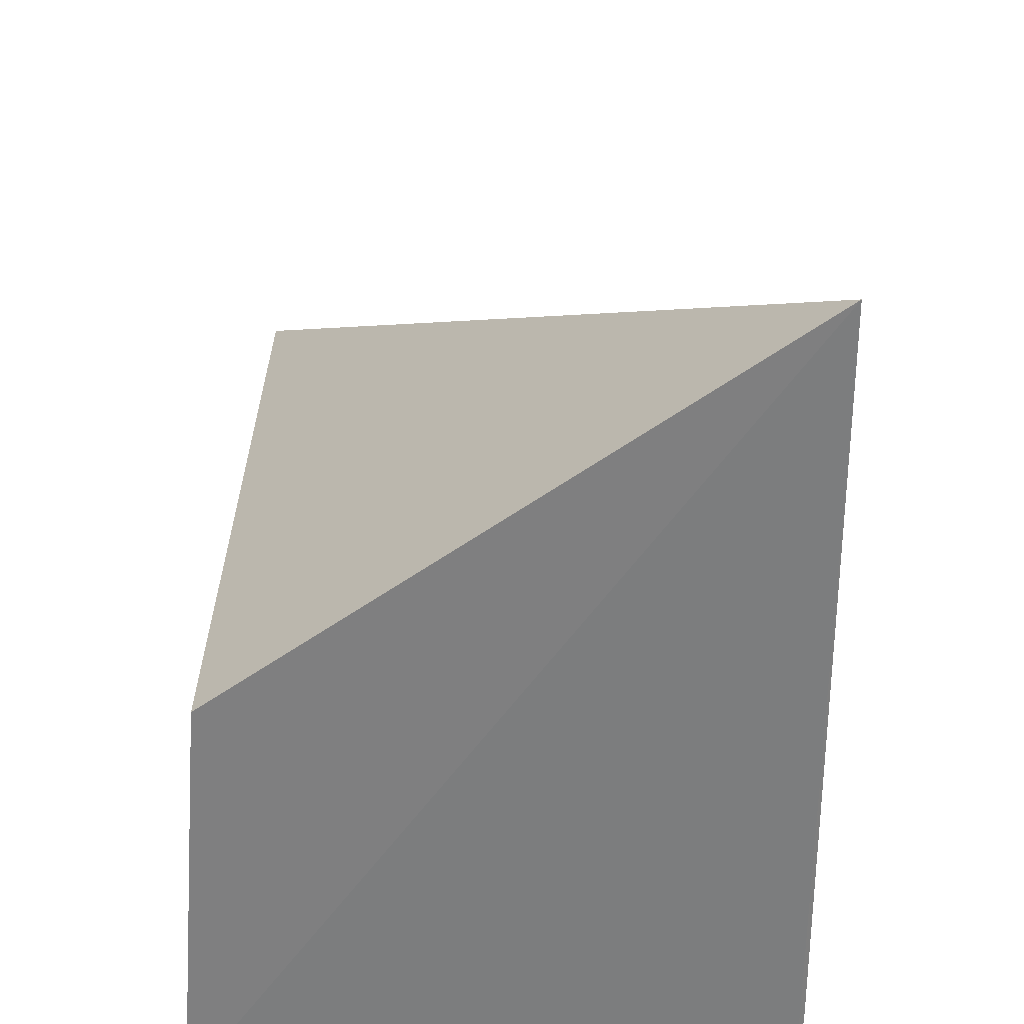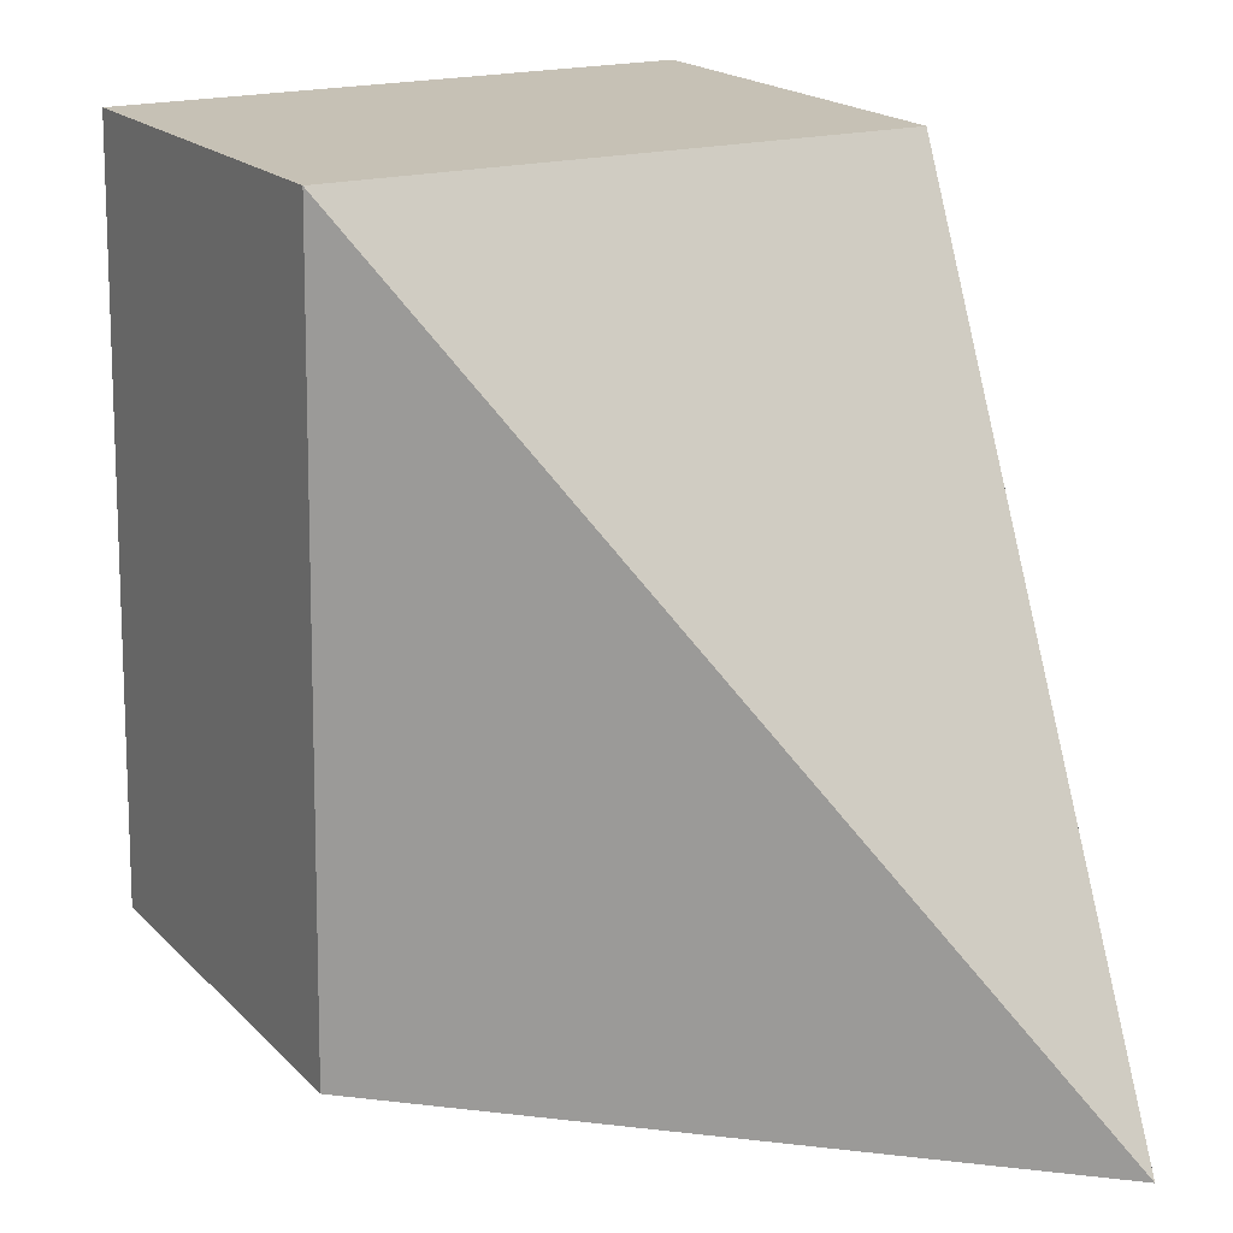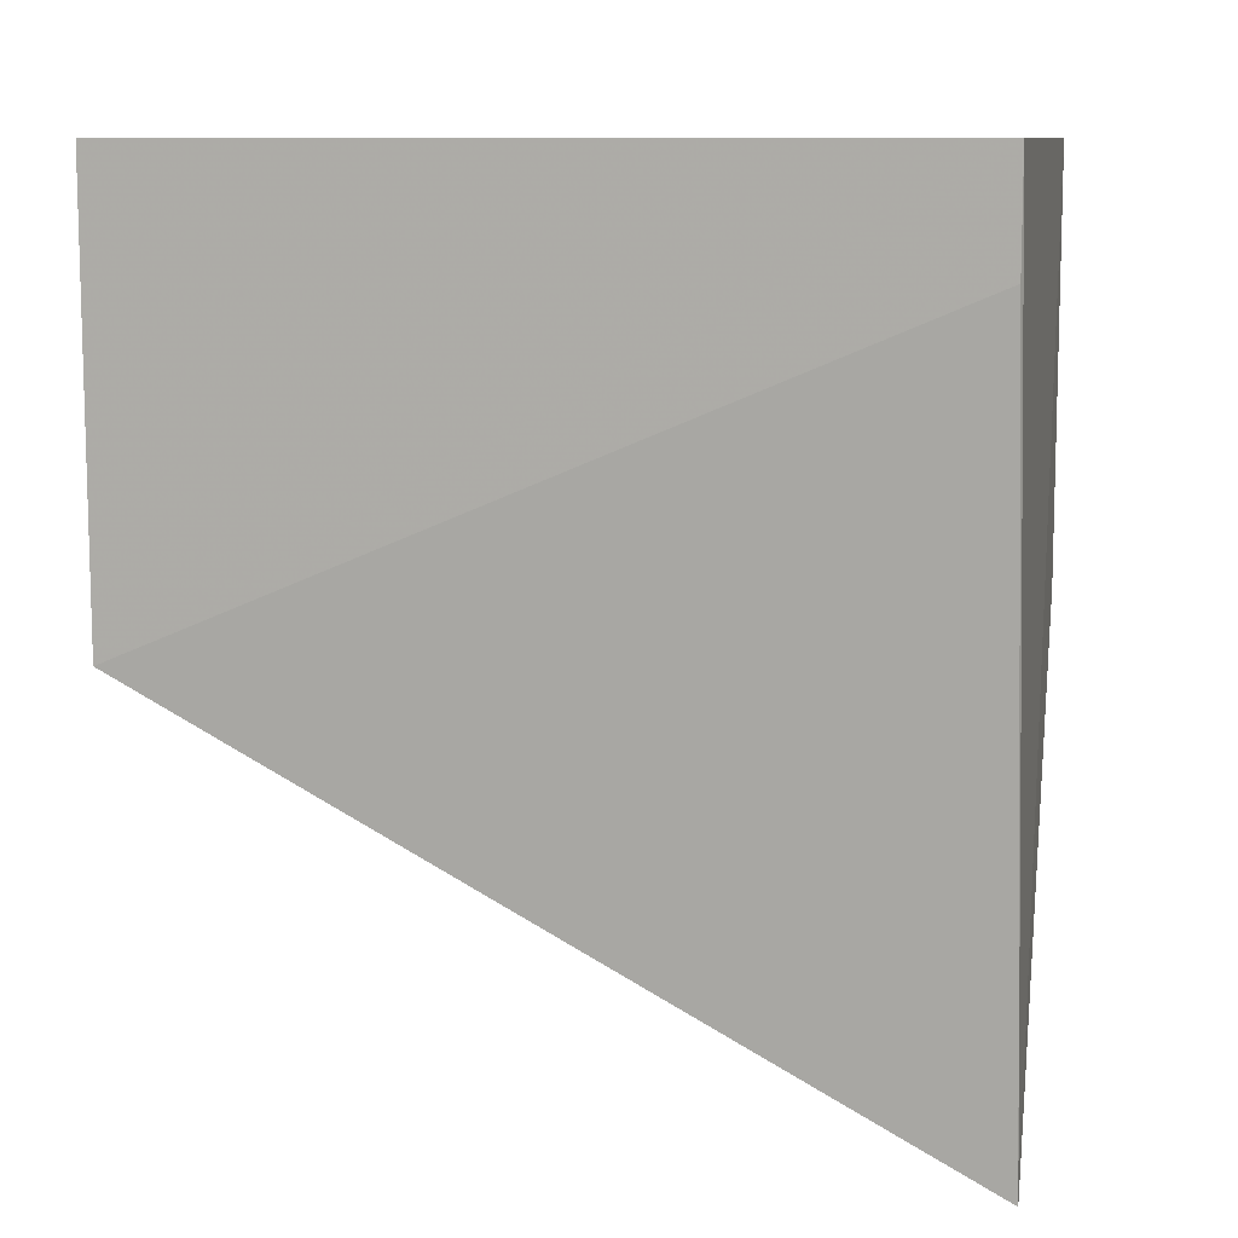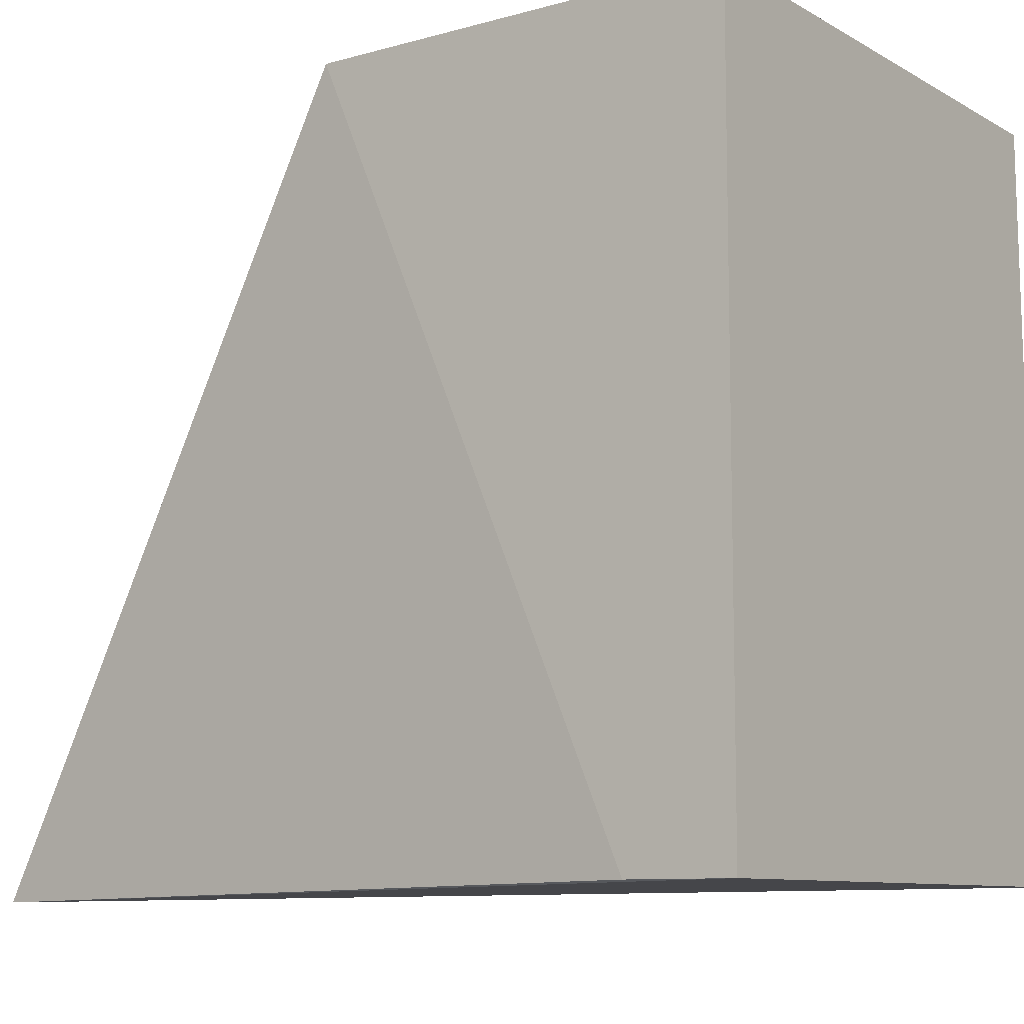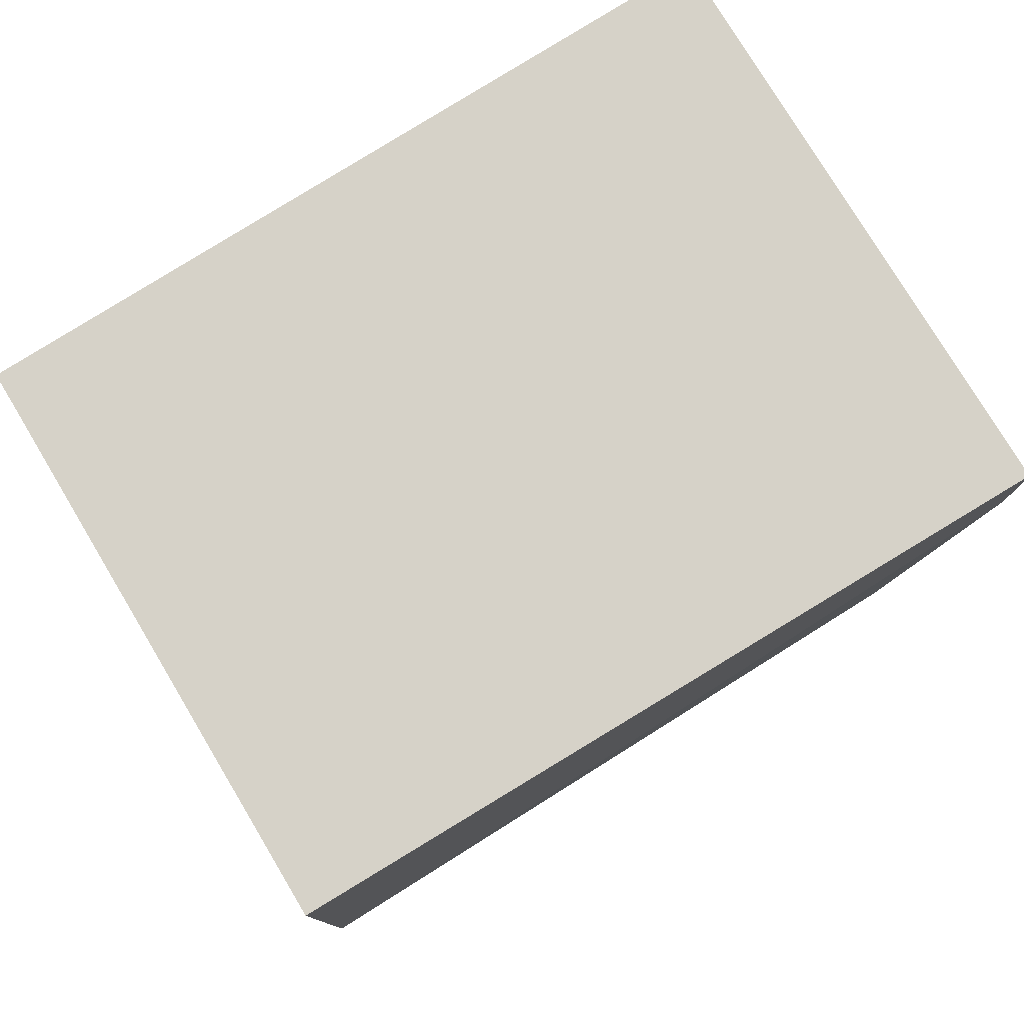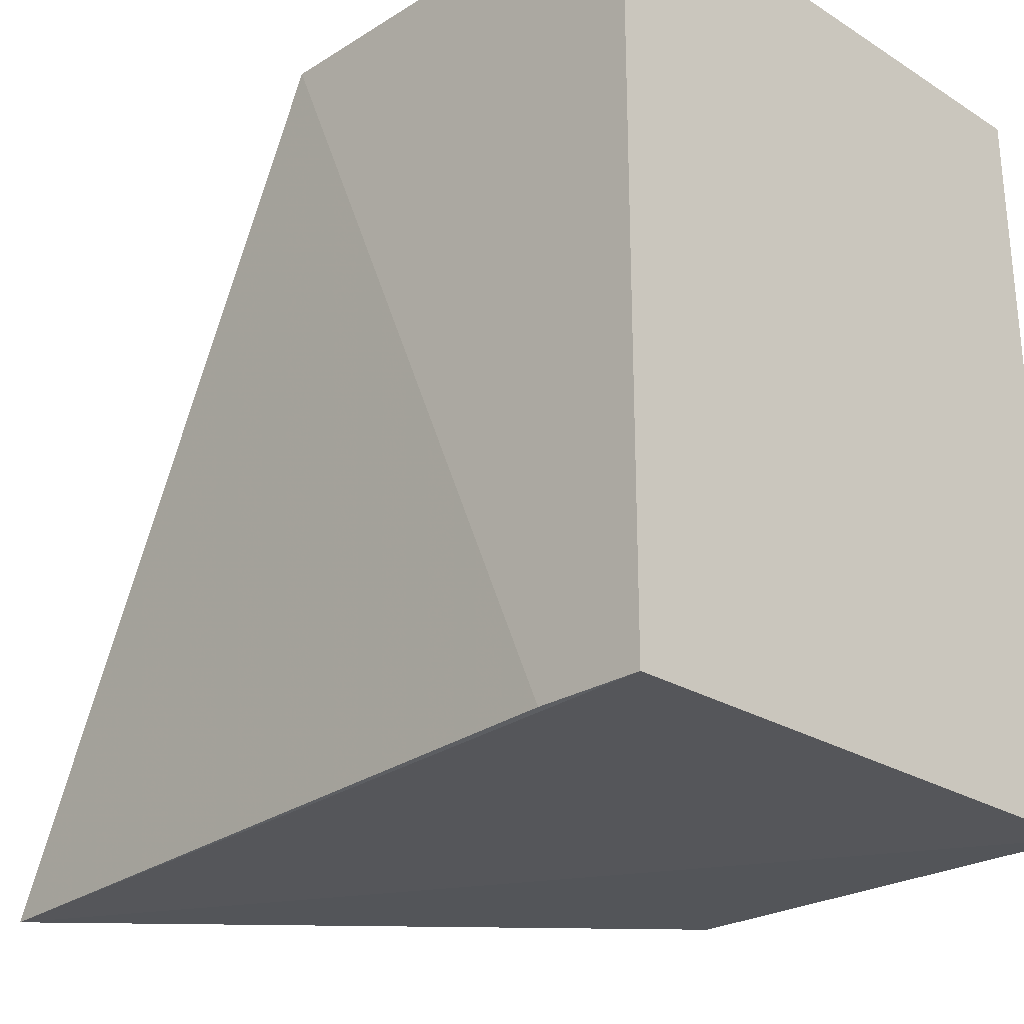
<metadata>
{"format":"obj","ext":"obj","renderer":"f3d","projection":"perspective","resolution":1024,"background":"white","views":[{"elev":-59.9,"azim":-2.8,"up":"+Z"},{"elev":18.7,"azim":-28.2,"up":"+Z"},{"elev":9.9,"azim":101.9,"up":"+Y"},{"elev":-9.4,"azim":125.9,"up":"+Z"},{"elev":78.2,"azim":58.8,"up":"+Y"},{"elev":-25.2,"azim":135.1,"up":"+Z"}]}
</metadata>
<code>
v -0.1236 0.0005421 0.09665
v -0.1236 -0.01744 0.09665
v -0.1236 0.0005421 0.06518
v -0.1478 0.0005649 0.06516
v -0.1472 0.000556 0.09654
v -0.1252 -0.0351 0.06459
v -0.1468 -0.01731 0.09659
v -0.1236 -0.003954 0.06518
v -0.1473 -0.01732 0.06513
f 1 2 3
f 1 3 4
f 5 1 4
f 6 4 3
f 7 2 1
f 7 1 5
f 7 6 2
f 7 5 4
f 8 6 3
f 8 3 2
f 8 2 6
f 9 7 4
f 9 4 6
f 9 6 7

</code>
